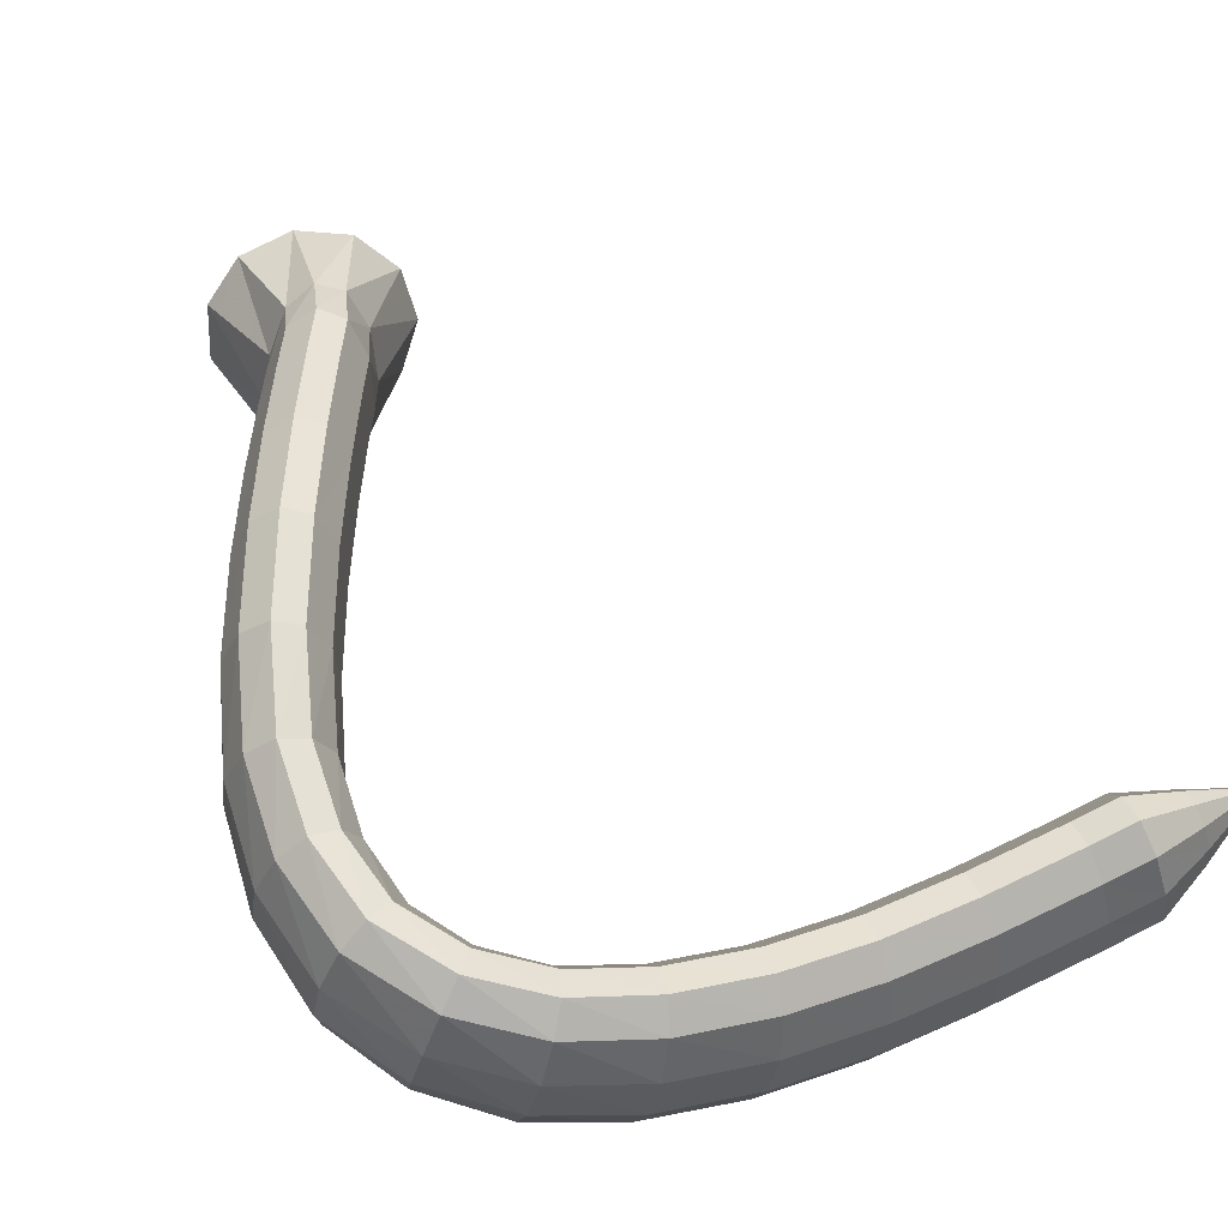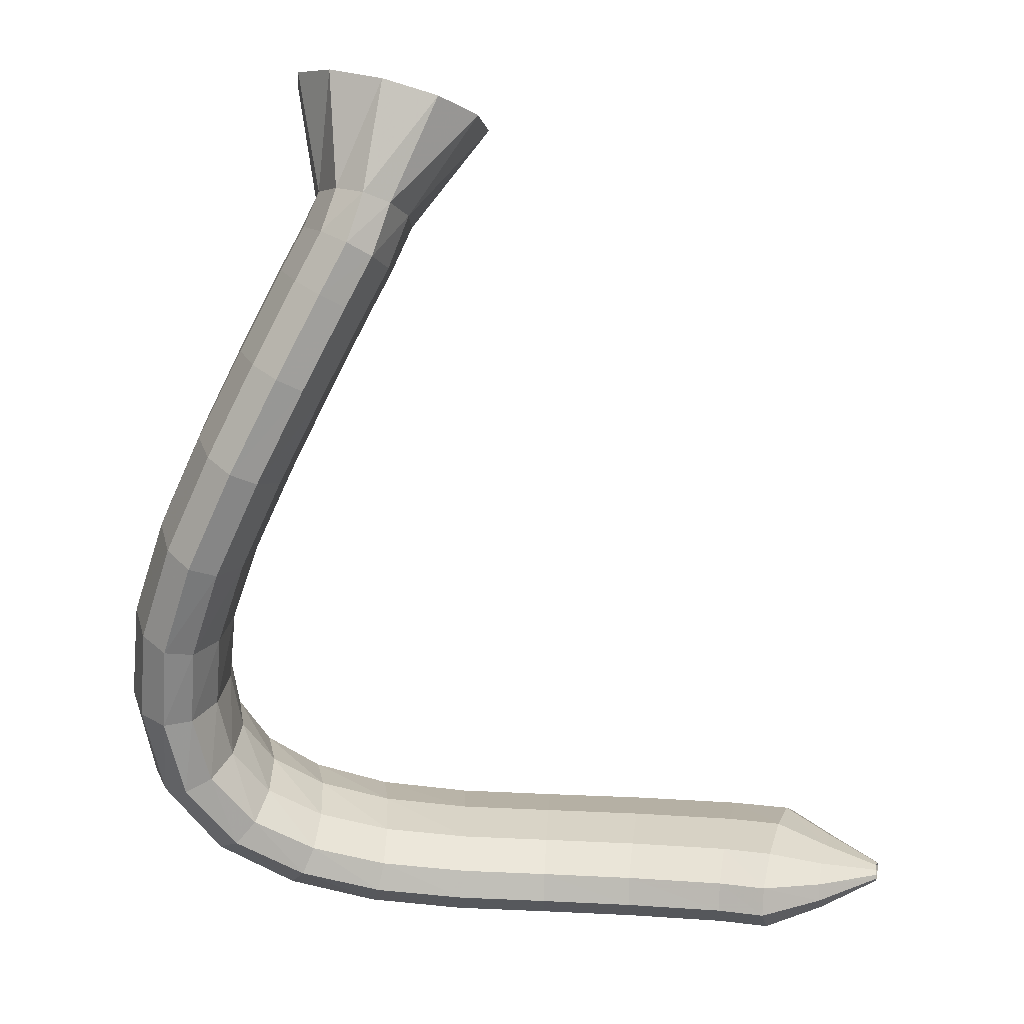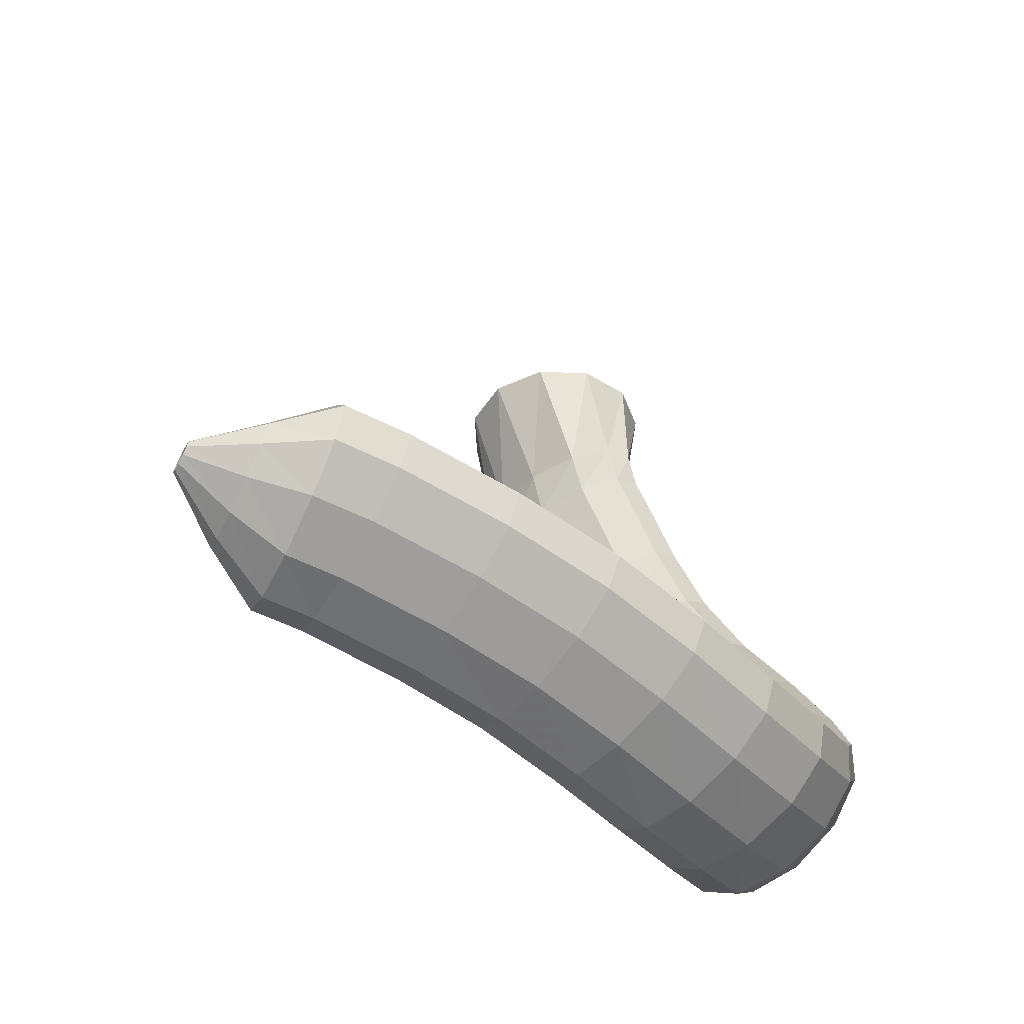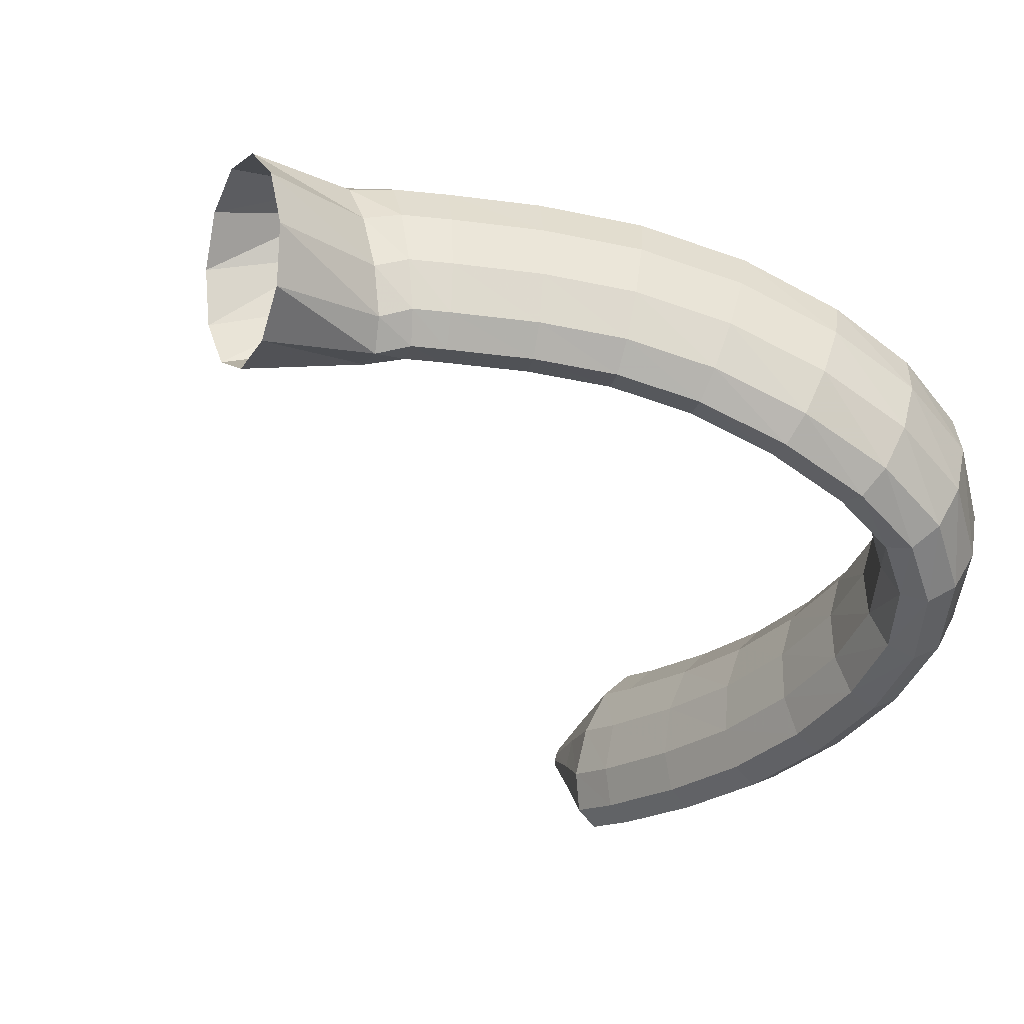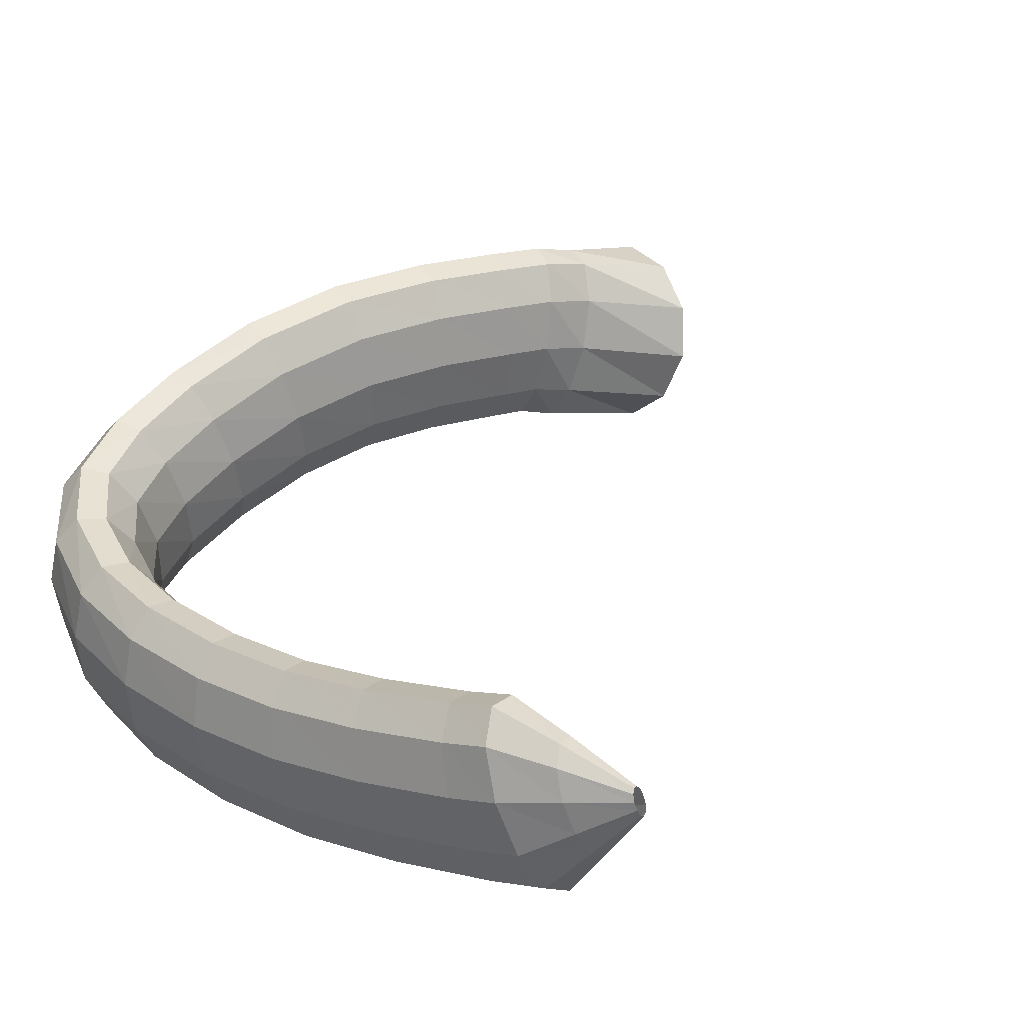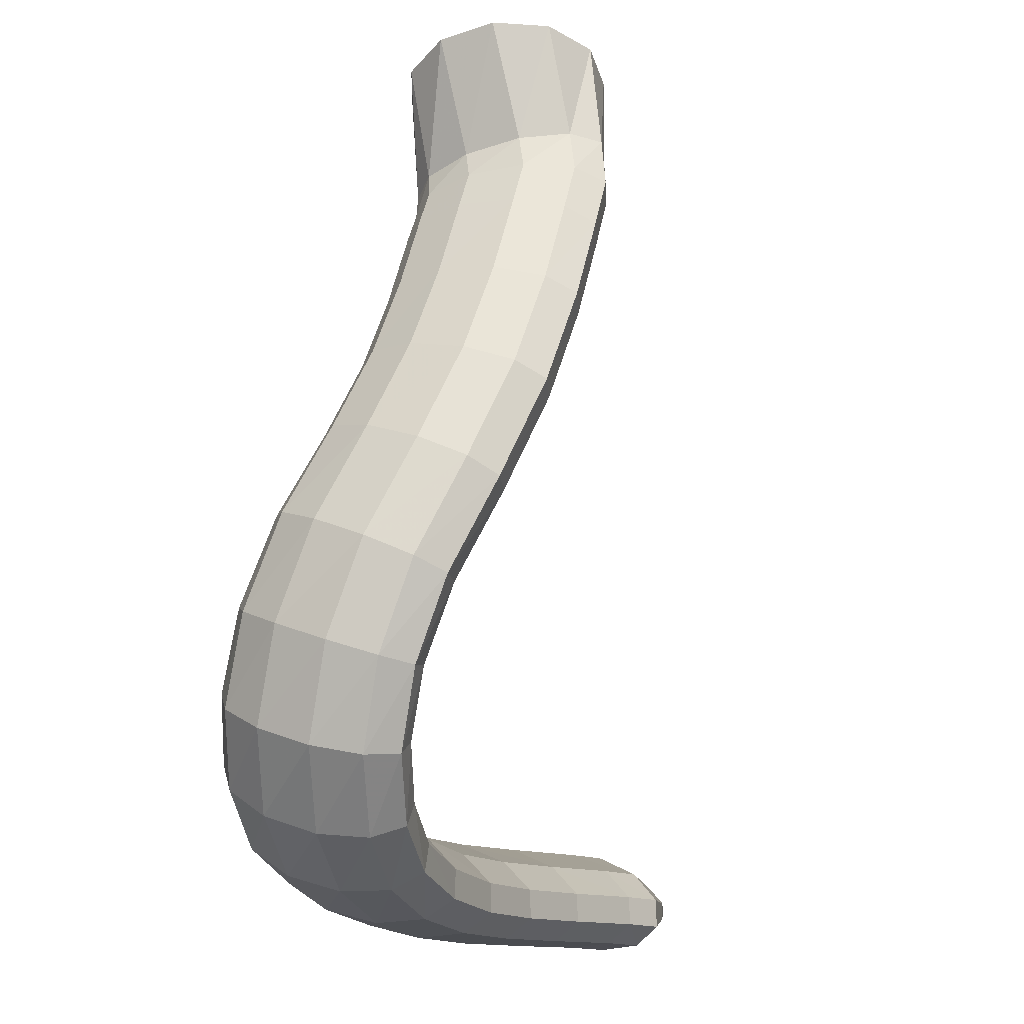
<metadata>
{"format":"obj","ext":"obj","renderer":"f3d","projection":"perspective","resolution":1024,"background":"white","views":[{"elev":44.6,"azim":155.1,"up":"+Y"},{"elev":7.4,"azim":-179.5,"up":"+Z"},{"elev":-60.2,"azim":-41.4,"up":"+Z"},{"elev":-30.9,"azim":51.2,"up":"+Y"},{"elev":23.6,"azim":-146.1,"up":"+Y"},{"elev":-11.3,"azim":118.3,"up":"+Z"}]}
</metadata>
<code>
g tube1
v 138.9 170.4 102
v 138.8 170 102
v 138.7 169.7 101.9
v 138.7 169.6 101.7
v 138.7 169.8 101.5
v 138.8 170.1 101.3
v 138.9 170.5 101.2
v 138.9 170.8 101.3
v 139 171 101.4
v 139 171 101.6
v 139 170.8 101.8
v 138.9 170.4 102
v 141.6 170.1 103
v 141.1 168.5 103.1
v 140.8 167.3 102.7
v 140.7 166.9 102
v 140.8 167.4 101.1
v 141.1 168.6 100.3
v 141.6 170.2 99.93
v 142 171.7 100
v 142.2 172.5 100.6
v 142.2 172.4 101.5
v 141.9 171.5 102.4
v 141.6 170.1 103
v 144 169.5 104
v 143.3 166.9 104.2
v 142.8 164.9 103.6
v 142.7 164.2 102.3
v 142.9 165.1 100.8
v 143.5 167.1 99.53
v 144.3 169.8 98.92
v 144.9 172.2 99.14
v 145.3 173.6 100.1
v 145.2 173.5 101.6
v 144.7 172 103
v 144 169.5 104
v 146.6 168.9 104.1
v 146.1 166.2 104.3
v 145.7 164.2 103.7
v 145.6 163.5 102.4
v 145.8 164.4 100.9
v 146.2 166.5 99.62
v 146.8 169.2 99.01
v 147.2 171.6 99.24
v 147.5 173 100.2
v 147.5 172.9 101.7
v 147.1 171.4 103.1
v 146.6 168.9 104.1
v 151.6 168 104.2
v 151.3 165.3 104.4
v 151 163.3 103.7
v 150.9 162.6 102.4
v 151.1 163.5 100.9
v 151.4 165.6 99.68
v 151.7 168.3 99.07
v 152 170.8 99.3
v 152.2 172.2 100.3
v 152.2 172.1 101.7
v 152 170.6 103.2
v 151.6 168 104.2
v 156.4 167.6 104.2
v 156.3 164.9 104.4
v 156.3 162.8 103.8
v 156.3 162.1 102.5
v 156.3 163 101
v 156.5 165.2 99.75
v 156.6 167.9 99.14
v 156.7 170.4 99.37
v 156.7 171.8 100.4
v 156.7 171.7 101.8
v 156.6 170.1 103.3
v 156.4 167.6 104.2
v 161 167.7 104.4
v 161.1 164.9 104.6
v 161.3 162.9 104
v 161.4 162.2 102.7
v 161.5 163.1 101.2
v 161.5 165.2 99.97
v 161.4 168 99.36
v 161.2 170.5 99.58
v 161.1 171.9 100.6
v 160.9 171.8 102
v 160.9 170.2 103.4
v 161 167.7 104.4
v 165.2 168.1 105
v 165.5 165.4 105.2
v 165.9 163.4 104.7
v 166.3 162.7 103.4
v 166.5 163.6 101.9
v 166.4 165.7 100.7
v 166.2 168.4 99.99
v 165.8 170.9 100.2
v 165.5 172.3 101.1
v 165.2 172.2 102.5
v 165.1 170.6 104
v 165.2 168.1 105
v 168.7 168.8 106
v 169.1 166.1 106.4
v 169.8 164.1 105.9
v 170.5 163.5 104.8
v 170.9 164.4 103.4
v 171 166.5 102.1
v 170.7 169.2 101.3
v 170.1 171.6 101.4
v 169.4 173 102.2
v 168.8 172.8 103.5
v 168.5 171.3 104.9
v 168.7 168.8 106
v 171.2 169.7 107.6
v 171.7 167.1 108.1
v 172.6 165.2 108
v 173.7 164.6 107.1
v 174.5 165.5 105.9
v 174.8 167.6 104.6
v 174.5 170.3 103.8
v 173.7 172.7 103.6
v 172.7 174 104.1
v 171.8 173.8 105.2
v 171.2 172.2 106.5
v 171.2 169.7 107.6
v 172.7 170.6 109.7
v 173.2 168 110.4
v 174.2 166.2 110.5
v 175.6 165.7 110.2
v 176.7 166.7 109.3
v 177.3 168.9 108.3
v 177.2 171.6 107.5
v 176.4 173.9 107
v 175.1 175.1 107.1
v 173.9 174.8 107.7
v 172.9 173.2 108.7
v 172.7 170.6 109.7
v 173.2 171.6 112.5
v 173.6 169.1 113.4
v 174.7 167.3 113.9
v 176.1 166.9 114
v 177.4 168 113.6
v 178.1 170.3 112.8
v 178.1 172.9 111.9
v 177.3 175.2 111.2
v 176 176.3 110.8
v 174.6 175.9 111
v 173.6 174.2 111.6
v 173.2 171.6 112.5
v 172.8 172.9 115.9
v 173.1 170.4 117
v 174.1 168.7 117.8
v 175.4 168.4 118.3
v 176.7 169.6 118.2
v 177.5 171.9 117.5
v 177.6 174.5 116.5
v 176.9 176.7 115.5
v 175.7 177.7 114.9
v 174.3 177.3 114.7
v 173.2 175.5 115.1
v 172.8 172.9 115.9
v 171.3 174.5 119.8
v 171.6 172 120.7
v 172.6 170.3 121.7
v 173.9 170 122.3
v 175.1 171.2 122.4
v 175.8 173.6 122
v 175.9 176.3 121.1
v 175.3 178.5 120.1
v 174.1 179.5 119.3
v 172.8 179 119
v 171.8 177.1 119.1
v 171.3 174.5 119.8
v 169.4 175.5 123.8
v 169.9 172.9 124.5
v 170.9 171.2 125.2
v 172.1 170.9 125.9
v 173.2 172.2 126.2
v 173.9 174.6 126.1
v 173.8 177.4 125.6
v 173.1 179.7 124.9
v 171.9 180.7 124.1
v 170.6 180.1 123.6
v 169.7 178.2 123.5
v 169.4 175.5 123.8
v 167.4 175.9 127.9
v 168 173.2 128.2
v 169.1 171.5 128.9
v 170.3 171.2 129.5
v 171.4 172.5 130
v 171.9 175 130.2
v 171.6 177.8 129.9
v 170.8 180 129.4
v 169.6 181.1 128.8
v 168.3 180.5 128.2
v 167.5 178.6 127.8
v 167.4 175.9 127.9
v 165.4 175.8 131.7
v 166.1 173.2 131.9
v 167.2 171.4 132.5
v 168.5 171.2 133.2
v 169.5 172.5 133.7
v 169.9 174.9 134
v 169.6 177.7 133.9
v 168.7 180 133.4
v 167.5 181 132.8
v 166.3 180.5 132.2
v 165.5 178.5 131.7
v 165.4 175.8 131.7
v 164.4 175.8 133.6
v 165.1 173.1 133.6
v 166.4 171.4 134
v 167.7 171.2 134.6
v 168.6 172.5 135.3
v 168.9 174.9 135.8
v 168.5 177.7 136
v 167.4 179.9 135.8
v 166.1 180.9 135.3
v 165 180.4 134.6
v 164.3 178.5 134
v 164.4 175.8 133.6
v 163.3 175.3 135.9
v 164.1 172.7 135.6
v 165.3 171 135.6
v 166.7 170.7 136
v 167.7 171.9 136.5
v 168.2 174.3 137.2
v 167.8 177.1 137.7
v 166.7 179.3 137.8
v 165.4 180.4 137.6
v 164.1 179.9 137.1
v 163.3 178 136.5
v 163.3 175.3 135.9
v 159.5 174.2 140.7
v 160.6 171.6 140.5
v 162.8 169.9 140.7
v 165.6 169.7 141.4
v 167.9 171 142.2
v 169.1 173.4 143
v 168.8 176.1 143.5
v 167.1 178.4 143.5
v 164.5 179.4 143
v 161.9 178.8 142.2
v 160 176.9 141.4
v 159.5 174.2 140.7
f 1 2 14
f 14 13 1
f 2 3 15
f 15 14 2
f 3 4 16
f 16 15 3
f 4 5 17
f 17 16 4
f 5 6 18
f 18 17 5
f 6 7 19
f 19 18 6
f 7 8 20
f 20 19 7
f 8 9 21
f 21 20 8
f 9 10 22
f 22 21 9
f 10 11 23
f 23 22 10
f 11 12 24
f 24 23 11
f 13 14 26
f 26 25 13
f 14 15 27
f 27 26 14
f 15 16 28
f 28 27 15
f 16 17 29
f 29 28 16
f 17 18 30
f 30 29 17
f 18 19 31
f 31 30 18
f 19 20 32
f 32 31 19
f 20 21 33
f 33 32 20
f 21 22 34
f 34 33 21
f 22 23 35
f 35 34 22
f 23 24 36
f 36 35 23
f 25 26 38
f 38 37 25
f 26 27 39
f 39 38 26
f 27 28 40
f 40 39 27
f 28 29 41
f 41 40 28
f 29 30 42
f 42 41 29
f 30 31 43
f 43 42 30
f 31 32 44
f 44 43 31
f 32 33 45
f 45 44 32
f 33 34 46
f 46 45 33
f 34 35 47
f 47 46 34
f 35 36 48
f 48 47 35
f 37 38 50
f 50 49 37
f 38 39 51
f 51 50 38
f 39 40 52
f 52 51 39
f 40 41 53
f 53 52 40
f 41 42 54
f 54 53 41
f 42 43 55
f 55 54 42
f 43 44 56
f 56 55 43
f 44 45 57
f 57 56 44
f 45 46 58
f 58 57 45
f 46 47 59
f 59 58 46
f 47 48 60
f 60 59 47
f 49 50 62
f 62 61 49
f 50 51 63
f 63 62 50
f 51 52 64
f 64 63 51
f 52 53 65
f 65 64 52
f 53 54 66
f 66 65 53
f 54 55 67
f 67 66 54
f 55 56 68
f 68 67 55
f 56 57 69
f 69 68 56
f 57 58 70
f 70 69 57
f 58 59 71
f 71 70 58
f 59 60 72
f 72 71 59
f 61 62 74
f 74 73 61
f 62 63 75
f 75 74 62
f 63 64 76
f 76 75 63
f 64 65 77
f 77 76 64
f 65 66 78
f 78 77 65
f 66 67 79
f 79 78 66
f 67 68 80
f 80 79 67
f 68 69 81
f 81 80 68
f 69 70 82
f 82 81 69
f 70 71 83
f 83 82 70
f 71 72 84
f 84 83 71
f 73 74 86
f 86 85 73
f 74 75 87
f 87 86 74
f 75 76 88
f 88 87 75
f 76 77 89
f 89 88 76
f 77 78 90
f 90 89 77
f 78 79 91
f 91 90 78
f 79 80 92
f 92 91 79
f 80 81 93
f 93 92 80
f 81 82 94
f 94 93 81
f 82 83 95
f 95 94 82
f 83 84 96
f 96 95 83
f 85 86 98
f 98 97 85
f 86 87 99
f 99 98 86
f 87 88 100
f 100 99 87
f 88 89 101
f 101 100 88
f 89 90 102
f 102 101 89
f 90 91 103
f 103 102 90
f 91 92 104
f 104 103 91
f 92 93 105
f 105 104 92
f 93 94 106
f 106 105 93
f 94 95 107
f 107 106 94
f 95 96 108
f 108 107 95
f 97 98 110
f 110 109 97
f 98 99 111
f 111 110 98
f 99 100 112
f 112 111 99
f 100 101 113
f 113 112 100
f 101 102 114
f 114 113 101
f 102 103 115
f 115 114 102
f 103 104 116
f 116 115 103
f 104 105 117
f 117 116 104
f 105 106 118
f 118 117 105
f 106 107 119
f 119 118 106
f 107 108 120
f 120 119 107
f 109 110 122
f 122 121 109
f 110 111 123
f 123 122 110
f 111 112 124
f 124 123 111
f 112 113 125
f 125 124 112
f 113 114 126
f 126 125 113
f 114 115 127
f 127 126 114
f 115 116 128
f 128 127 115
f 116 117 129
f 129 128 116
f 117 118 130
f 130 129 117
f 118 119 131
f 131 130 118
f 119 120 132
f 132 131 119
f 121 122 134
f 134 133 121
f 122 123 135
f 135 134 122
f 123 124 136
f 136 135 123
f 124 125 137
f 137 136 124
f 125 126 138
f 138 137 125
f 126 127 139
f 139 138 126
f 127 128 140
f 140 139 127
f 128 129 141
f 141 140 128
f 129 130 142
f 142 141 129
f 130 131 143
f 143 142 130
f 131 132 144
f 144 143 131
f 133 134 146
f 146 145 133
f 134 135 147
f 147 146 134
f 135 136 148
f 148 147 135
f 136 137 149
f 149 148 136
f 137 138 150
f 150 149 137
f 138 139 151
f 151 150 138
f 139 140 152
f 152 151 139
f 140 141 153
f 153 152 140
f 141 142 154
f 154 153 141
f 142 143 155
f 155 154 142
f 143 144 156
f 156 155 143
f 145 146 158
f 158 157 145
f 146 147 159
f 159 158 146
f 147 148 160
f 160 159 147
f 148 149 161
f 161 160 148
f 149 150 162
f 162 161 149
f 150 151 163
f 163 162 150
f 151 152 164
f 164 163 151
f 152 153 165
f 165 164 152
f 153 154 166
f 166 165 153
f 154 155 167
f 167 166 154
f 155 156 168
f 168 167 155
f 157 158 170
f 170 169 157
f 158 159 171
f 171 170 158
f 159 160 172
f 172 171 159
f 160 161 173
f 173 172 160
f 161 162 174
f 174 173 161
f 162 163 175
f 175 174 162
f 163 164 176
f 176 175 163
f 164 165 177
f 177 176 164
f 165 166 178
f 178 177 165
f 166 167 179
f 179 178 166
f 167 168 180
f 180 179 167
f 169 170 182
f 182 181 169
f 170 171 183
f 183 182 170
f 171 172 184
f 184 183 171
f 172 173 185
f 185 184 172
f 173 174 186
f 186 185 173
f 174 175 187
f 187 186 174
f 175 176 188
f 188 187 175
f 176 177 189
f 189 188 176
f 177 178 190
f 190 189 177
f 178 179 191
f 191 190 178
f 179 180 192
f 192 191 179
f 181 182 194
f 194 193 181
f 182 183 195
f 195 194 182
f 183 184 196
f 196 195 183
f 184 185 197
f 197 196 184
f 185 186 198
f 198 197 185
f 186 187 199
f 199 198 186
f 187 188 200
f 200 199 187
f 188 189 201
f 201 200 188
f 189 190 202
f 202 201 189
f 190 191 203
f 203 202 190
f 191 192 204
f 204 203 191
f 193 194 206
f 206 205 193
f 194 195 207
f 207 206 194
f 195 196 208
f 208 207 195
f 196 197 209
f 209 208 196
f 197 198 210
f 210 209 197
f 198 199 211
f 211 210 198
f 199 200 212
f 212 211 199
f 200 201 213
f 213 212 200
f 201 202 214
f 214 213 201
f 202 203 215
f 215 214 202
f 203 204 216
f 216 215 203
f 205 206 218
f 218 217 205
f 206 207 219
f 219 218 206
f 207 208 220
f 220 219 207
f 208 209 221
f 221 220 208
f 209 210 222
f 222 221 209
f 210 211 223
f 223 222 210
f 211 212 224
f 224 223 211
f 212 213 225
f 225 224 212
f 213 214 226
f 226 225 213
f 214 215 227
f 227 226 214
f 215 216 228
f 228 227 215
f 217 218 230
f 230 229 217
f 218 219 231
f 231 230 218
f 219 220 232
f 232 231 219
f 220 221 233
f 233 232 220
f 221 222 234
f 234 233 221
f 222 223 235
f 235 234 222
f 223 224 236
f 236 235 223
f 224 225 237
f 237 236 224
f 225 226 238
f 238 237 225
f 226 227 239
f 239 238 226
f 227 228 240
f 240 239 227
g

</code>
